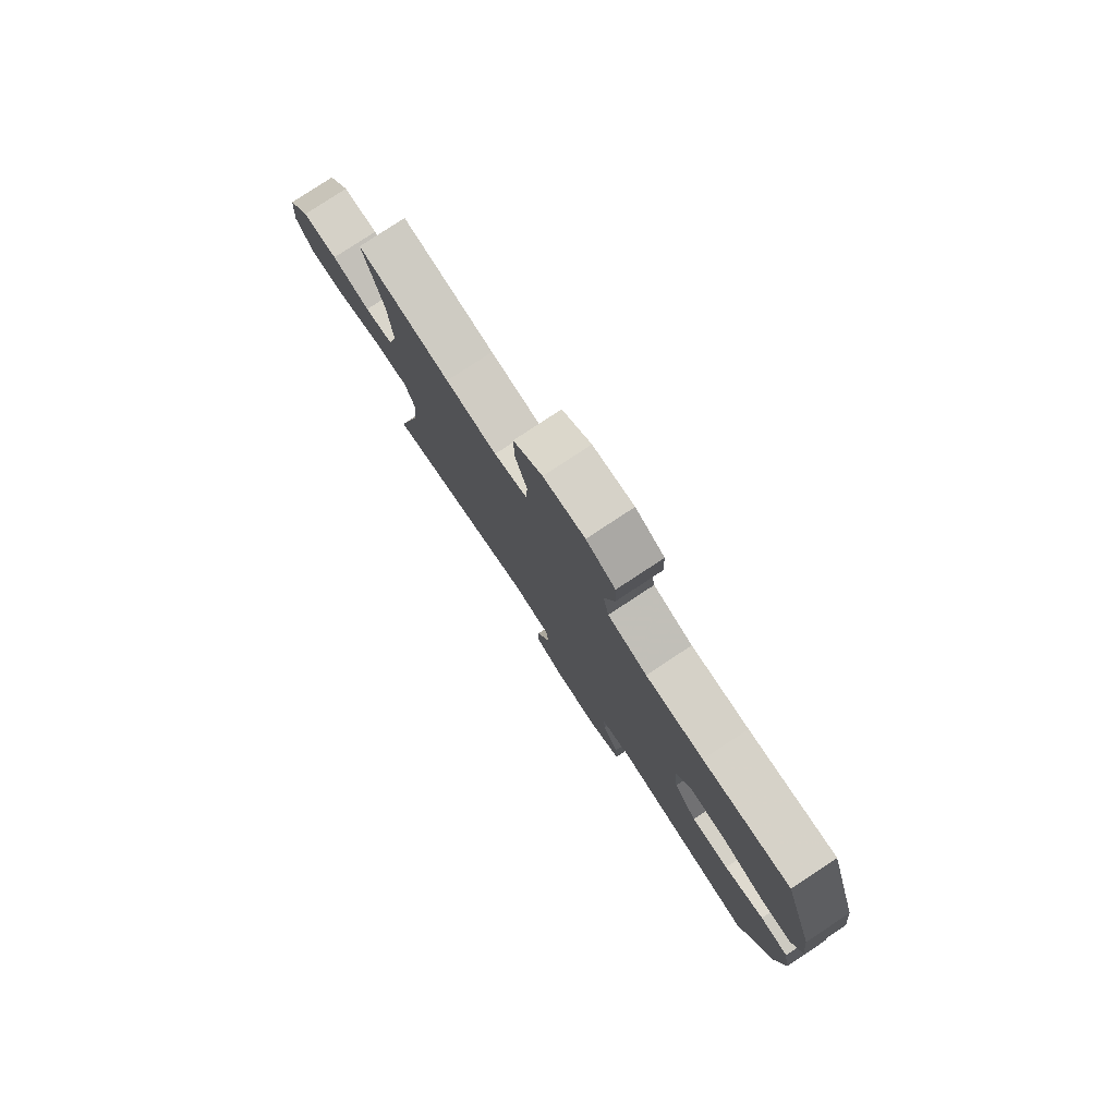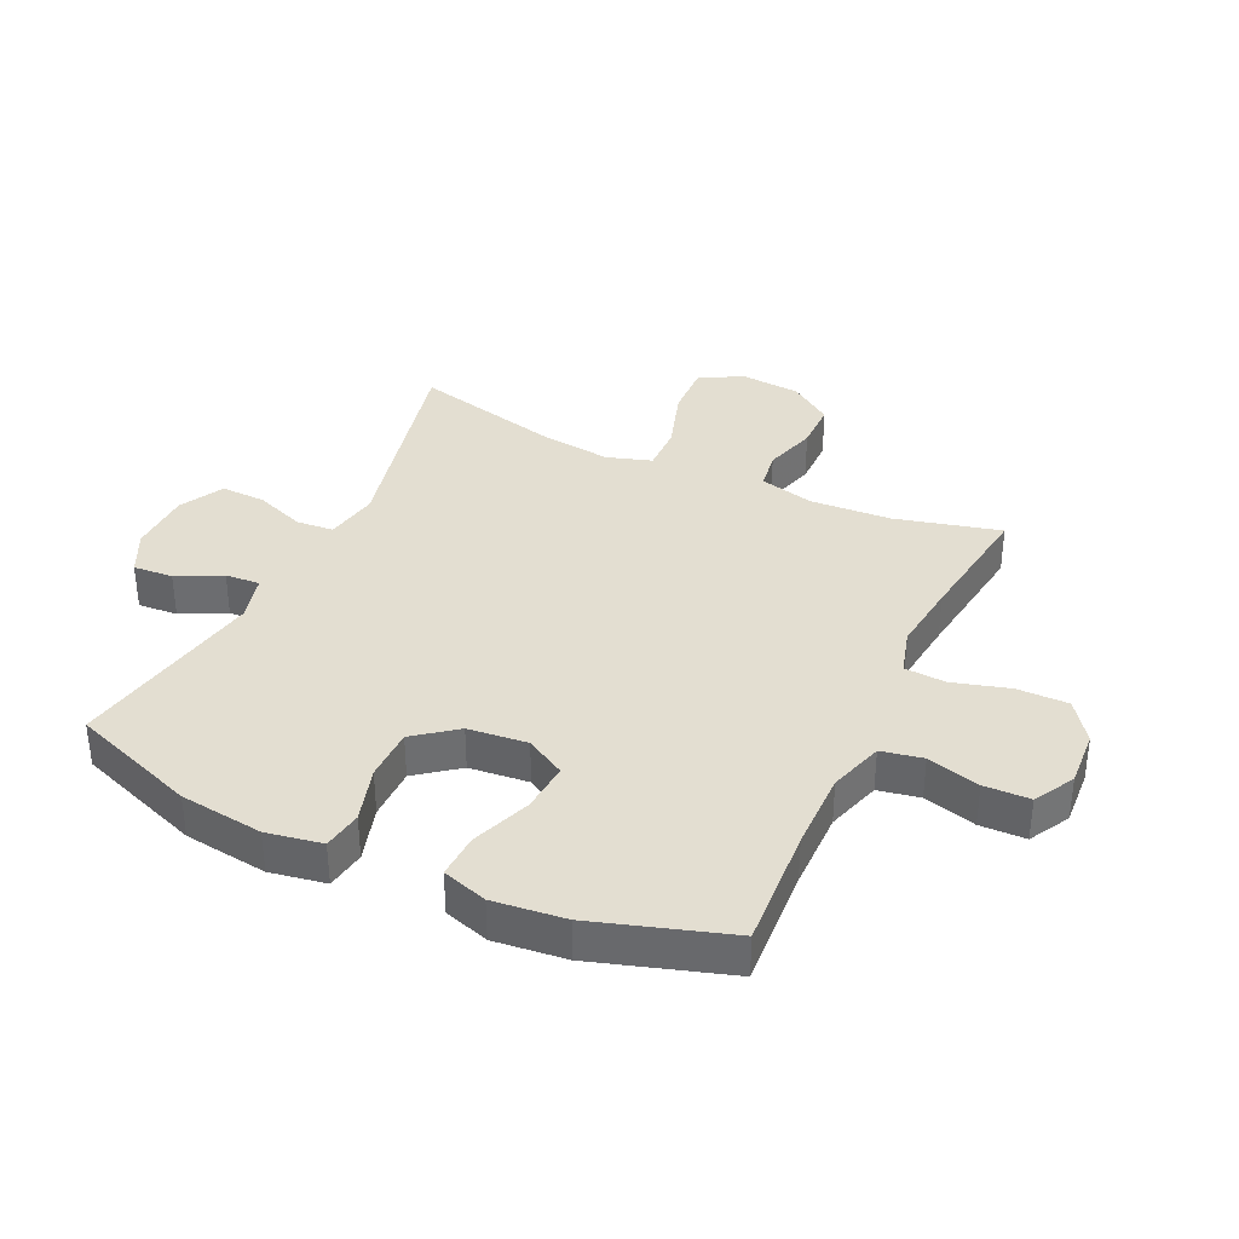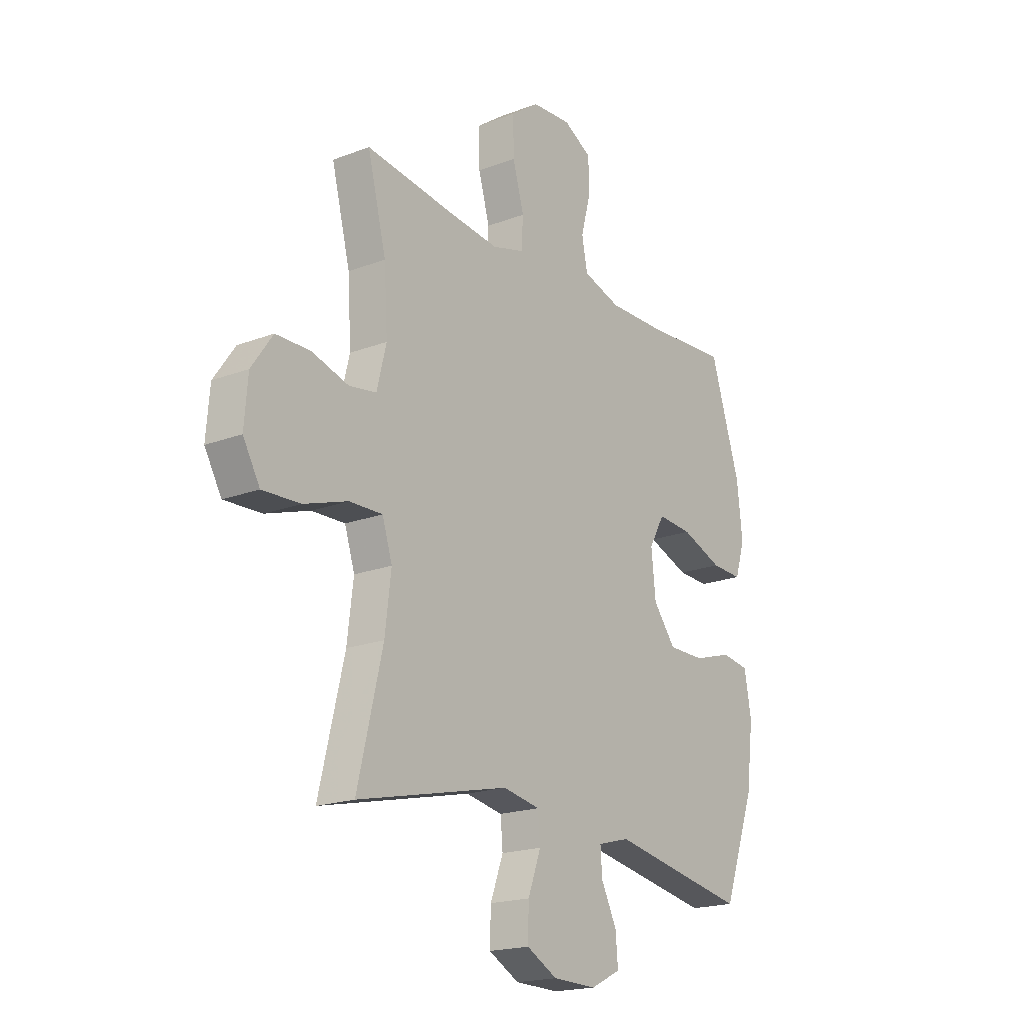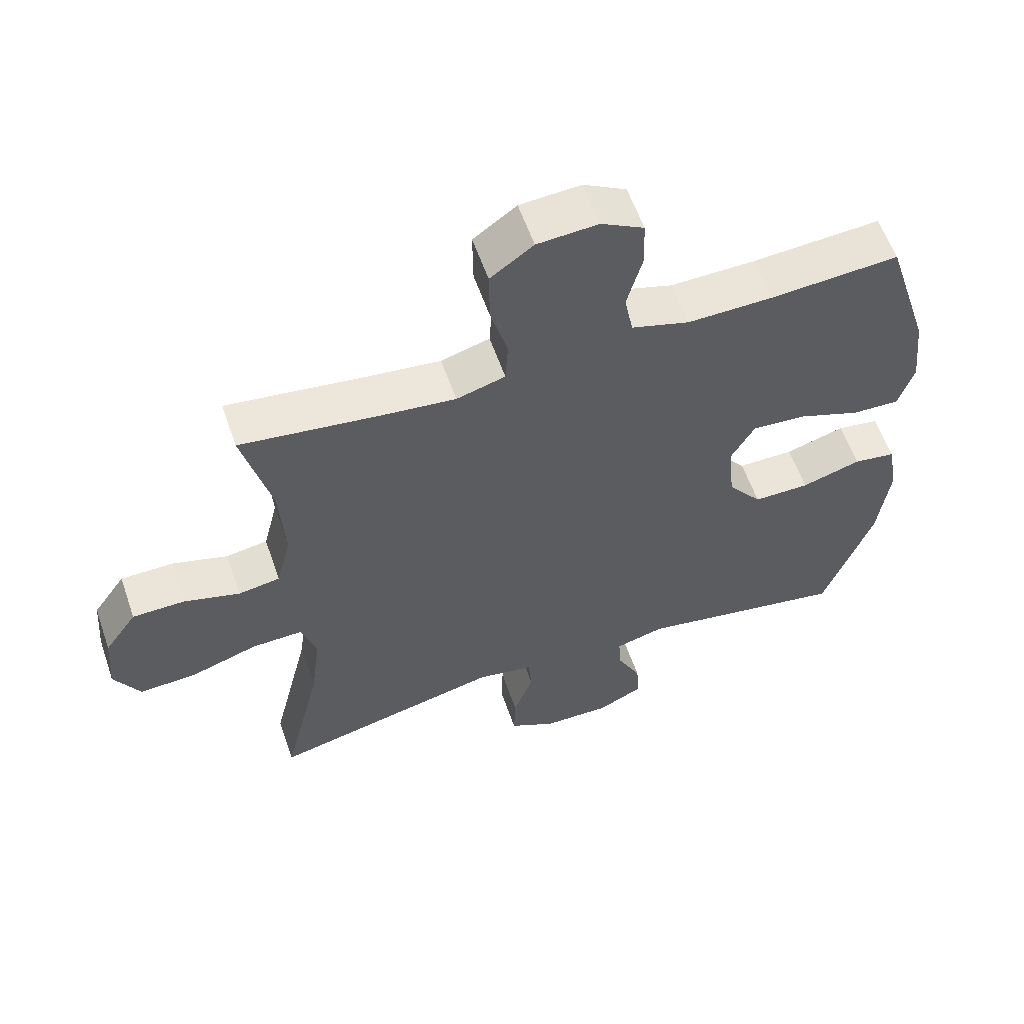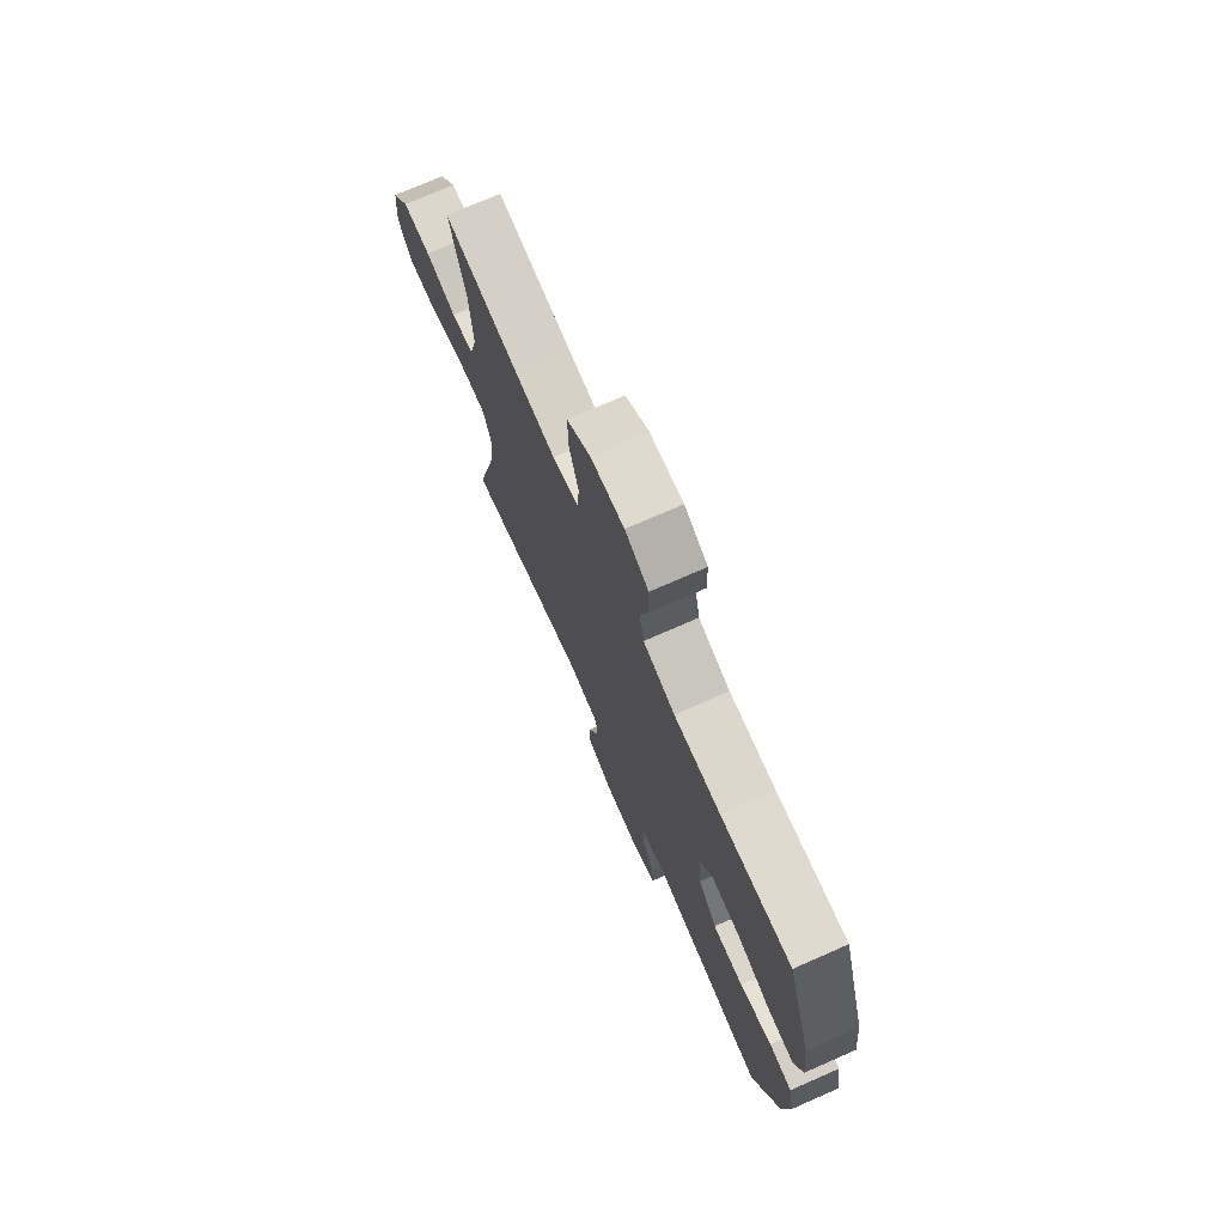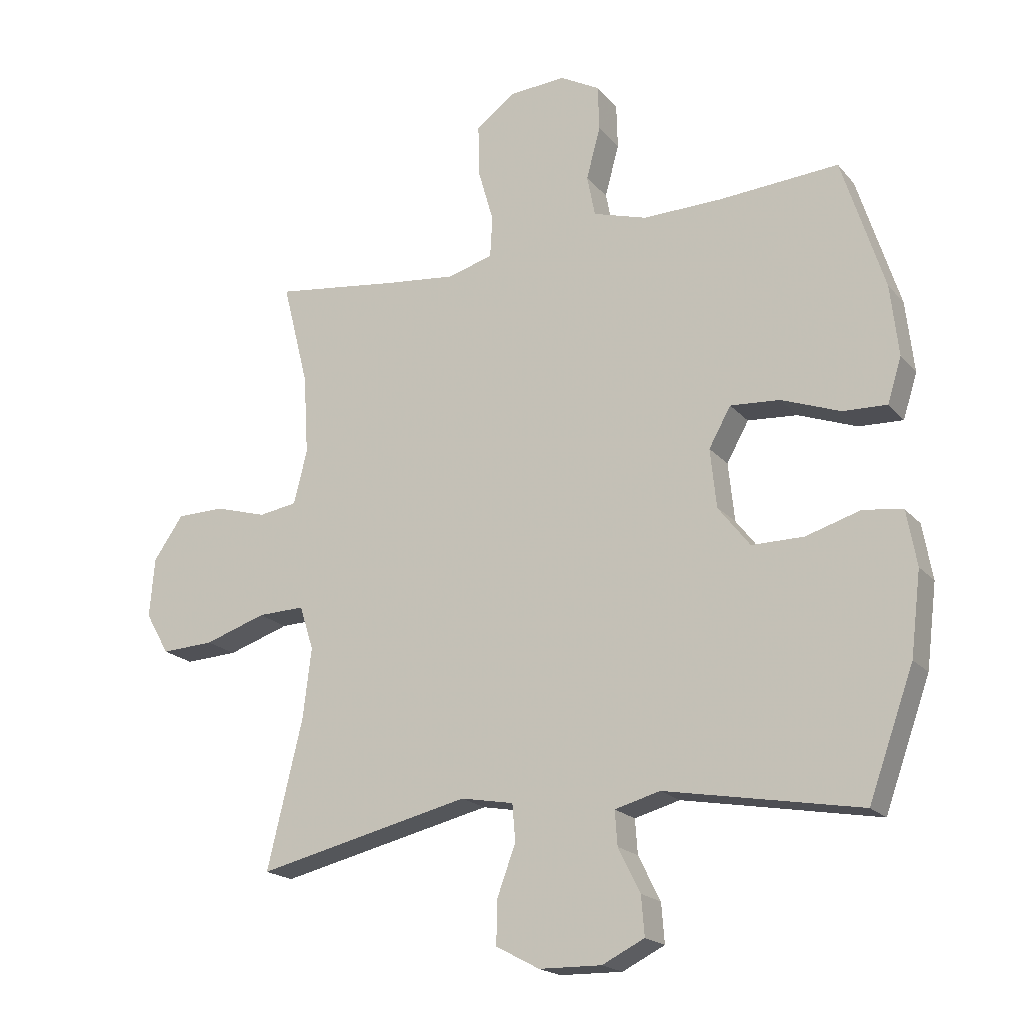
<metadata>
{"format":"obj","ext":"obj","renderer":"f3d","projection":"perspective","resolution":1024,"background":"white","views":[{"elev":79.5,"azim":-123.4,"up":"+Z"},{"elev":36.1,"azim":-64.8,"up":"+Y"},{"elev":-19.2,"azim":125.7,"up":"+Z"},{"elev":58.7,"azim":160.9,"up":"+Z"},{"elev":74.0,"azim":-113.7,"up":"+Z"},{"elev":-19.3,"azim":-152.2,"up":"+Z"}]}
</metadata>
<code>
v 0.5 0.07 0.5
v 0.457 0.07 0.33
v 0.449 0.07 0.199
v 0.471 0.07 0.111
v 0.534 0.07 0.101
v 0.619 0.07 0.126
v 0.698 0.07 0.125
v 0.747 0.07 0.055
v 0.755 0.07 -0.043
v 0.716 0.07 -0.111
v 0.629 0.07 -0.107
v 0.528 0.07 -0.074
v 0.451 0.07 -0.072
v 0.428 0.07 -0.144
v 0.442 0.07 -0.259
v 0.5 0.07 -0.5
v 0.149 0.07 -0.419
v 0.063 0.07 -0.435
v 0.058 0.07 -0.495
v 0.088 0.07 -0.576
v 0.09 0.07 -0.648
v 0.019 0.07 -0.686
v -0.083 0.07 -0.688
v -0.152 0.07 -0.654
v -0.147 0.07 -0.59
v -0.111 0.07 -0.518
v -0.107 0.07 -0.462
v -0.181 0.07 -0.442
v -0.5 0.07 -0.5
v -0.574 0.07 -0.296
v -0.591 0.07 -0.161
v -0.575 0.07 -0.071
v -0.511 0.07 -0.061
v -0.421 0.07 -0.088
v -0.336 0.07 -0.088
v -0.284 0.07 -0.021
v -0.274 0.07 0.075
v -0.31 0.07 0.139
v -0.391 0.07 0.133
v -0.487 0.07 0.097
v -0.559 0.07 0.094
v -0.582 0.07 0.167
v -0.569 0.07 0.283
v -0.5 0.07 0.5
v -0.304 0.07 0.487
v -0.175 0.07 0.485
v -0.087 0.07 0.512
v -0.074 0.07 0.579
v -0.097 0.07 0.664
v -0.095 0.07 0.738
v -0.03 0.07 0.774
v 0.062 0.07 0.768
v 0.127 0.07 0.721
v 0.126 0.07 0.638
v 0.1 0.07 0.547
v 0.104 0.07 0.48
v 0.178 0.07 0.459
v 0.292 0.07 0.472
v 0.5 0 0.5
v 0.457 0 0.33
v 0.449 0 0.199
v 0.471 0 0.111
v 0.534 0 0.101
v 0.619 0 0.126
v 0.698 0 0.125
v 0.747 0 0.055
v 0.755 0 -0.043
v 0.716 0 -0.111
v 0.629 0 -0.107
v 0.528 0 -0.074
v 0.451 0 -0.072
v 0.428 0 -0.144
v 0.442 0 -0.259
v 0.5 0 -0.5
v 0.149 0 -0.419
v 0.063 0 -0.435
v 0.058 0 -0.495
v 0.088 0 -0.576
v 0.09 0 -0.648
v 0.019 0 -0.686
v -0.083 0 -0.688
v -0.152 0 -0.654
v -0.147 0 -0.59
v -0.111 0 -0.518
v -0.107 0 -0.462
v -0.181 0 -0.442
v -0.5 0 -0.5
v -0.574 0 -0.296
v -0.591 0 -0.161
v -0.575 0 -0.071
v -0.511 0 -0.061
v -0.421 0 -0.088
v -0.336 0 -0.088
v -0.284 0 -0.021
v -0.274 0 0.075
v -0.31 0 0.139
v -0.391 0 0.133
v -0.487 0 0.097
v -0.559 0 0.094
v -0.582 0 0.167
v -0.569 0 0.283
v -0.5 0 0.5
v -0.304 0 0.487
v -0.175 0 0.485
v -0.087 0 0.512
v -0.074 0 0.579
v -0.097 0 0.664
v -0.095 0 0.738
v -0.03 0 0.774
v 0.062 0 0.768
v 0.127 0 0.721
v 0.126 0 0.638
v 0.1 0 0.547
v 0.104 0 0.48
v 0.178 0 0.459
v 0.292 0 0.472
f 53 54 55
f 52 53 55
f 51 52 55
f 50 51 55
f 49 50 55
f 48 49 55
f 47 48 55 56
f 46 47 56 57
f 43 44 45
f 42 43 45
f 41 42 45
f 40 41 45
f 39 40 45
f 45 46 57
f 39 45 57
f 38 39 57
f 32 33 34
f 31 32 34
f 30 31 34
f 29 30 34
f 28 29 34
f 27 28 34 35
f 24 25 26
f 23 24 26
f 22 23 26
f 21 22 26
f 20 21 26
f 19 20 26
f 18 19 26 27
f 27 35 36
f 18 27 36
f 17 18 36
f 10 11 12
f 9 10 12
f 8 9 12
f 7 8 12
f 6 7 12
f 5 6 12
f 4 5 12 13
f 3 4 13 14
f 58 1 2
f 2 3 14
f 58 2 14
f 57 58 14
f 38 57 14
f 37 38 14
f 37 14 15
f 36 37 15
f 17 36 15
f 15 16 17
f 113 112 111
f 113 111 110
f 113 110 109
f 113 109 108
f 113 108 107
f 113 107 106
f 114 113 106 105
f 115 114 105 104
f 103 102 101
f 103 101 100
f 103 100 99
f 103 99 98
f 103 98 97
f 115 104 103
f 115 103 97
f 115 97 96
f 92 91 90
f 92 90 89
f 92 89 88
f 92 88 87
f 92 87 86
f 93 92 86 85
f 84 83 82
f 84 82 81
f 84 81 80
f 84 80 79
f 84 79 78
f 84 78 77
f 85 84 77 76
f 94 93 85
f 94 85 76
f 94 76 75
f 70 69 68
f 70 68 67
f 70 67 66
f 70 66 65
f 70 65 64
f 70 64 63
f 71 70 63 62
f 72 71 62 61
f 60 59 116
f 72 61 60
f 72 60 116
f 72 116 115
f 72 115 96
f 72 96 95
f 73 72 95
f 73 95 94
f 73 94 75
f 75 74 73
f 1 59 60 2
f 2 60 61 3
f 3 61 62 4
f 4 62 63 5
f 5 63 64 6
f 6 64 65 7
f 7 65 66 8
f 8 66 67 9
f 9 67 68 10
f 10 68 69 11
f 11 69 70 12
f 12 70 71 13
f 13 71 72 14
f 14 72 73 15
f 15 73 74 16
f 16 74 75 17
f 17 75 76 18
f 18 76 77 19
f 19 77 78 20
f 20 78 79 21
f 21 79 80 22
f 22 80 81 23
f 23 81 82 24
f 24 82 83 25
f 25 83 84 26
f 26 84 85 27
f 27 85 86 28
f 28 86 87 29
f 29 87 88 30
f 30 88 89 31
f 31 89 90 32
f 32 90 91 33
f 33 91 92 34
f 34 92 93 35
f 35 93 94 36
f 36 94 95 37
f 37 95 96 38
f 38 96 97 39
f 39 97 98 40
f 40 98 99 41
f 41 99 100 42
f 42 100 101 43
f 43 101 102 44
f 44 102 103 45
f 45 103 104 46
f 46 104 105 47
f 47 105 106 48
f 48 106 107 49
f 49 107 108 50
f 50 108 109 51
f 51 109 110 52
f 52 110 111 53
f 53 111 112 54
f 54 112 113 55
f 55 113 114 56
f 56 114 115 57
f 57 115 116 58
f 58 116 59 1

</code>
